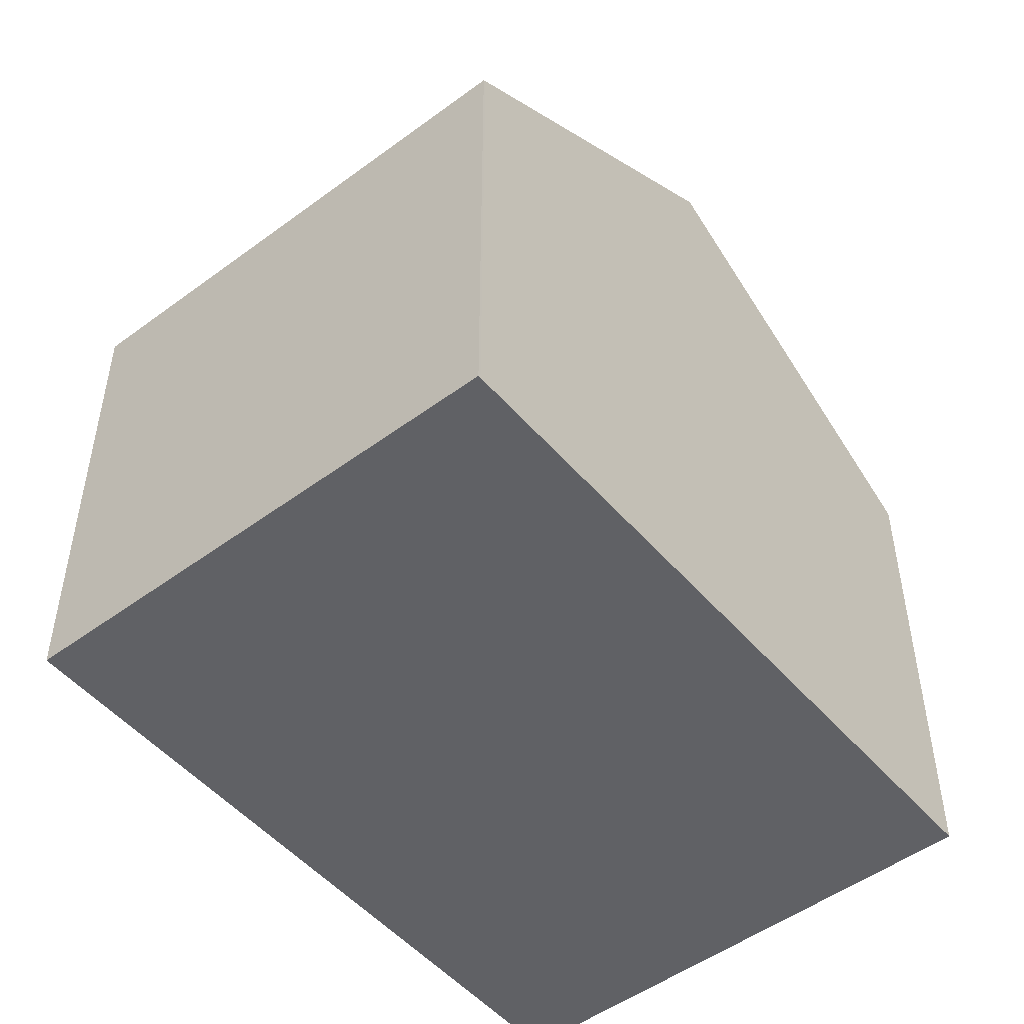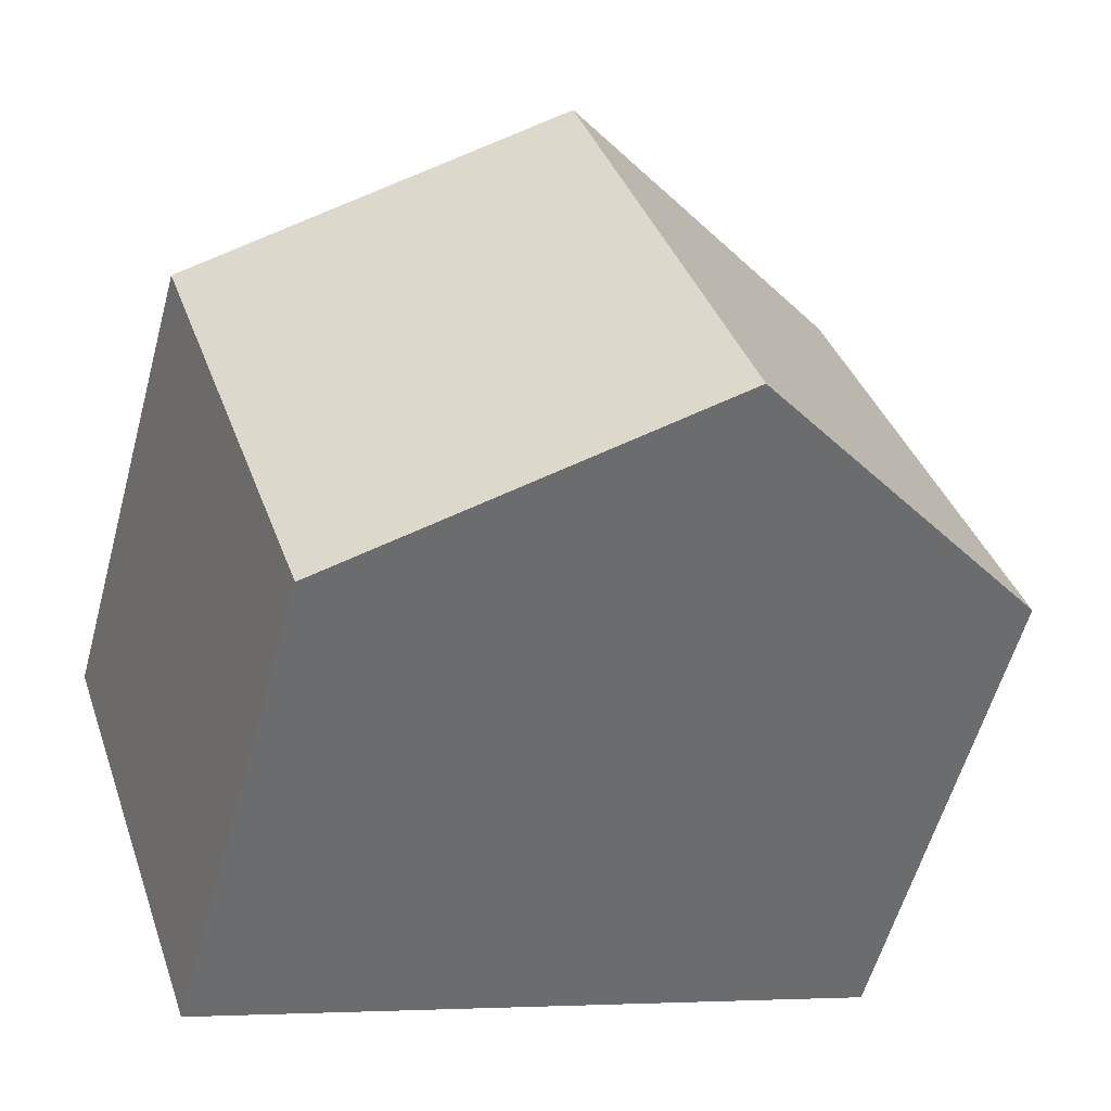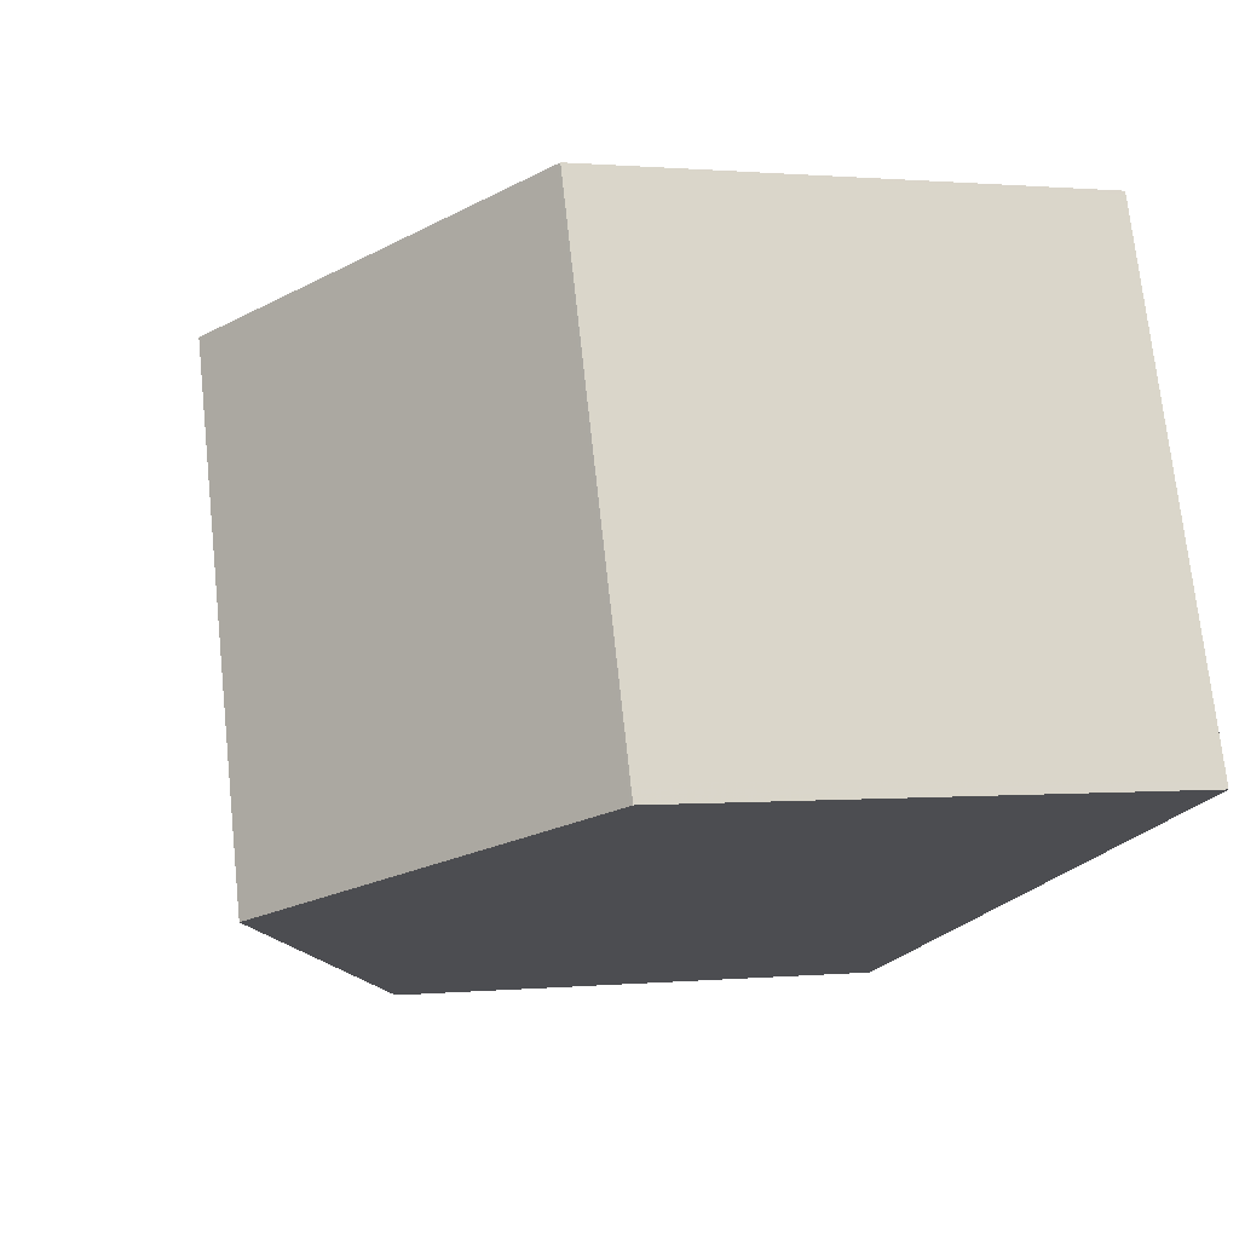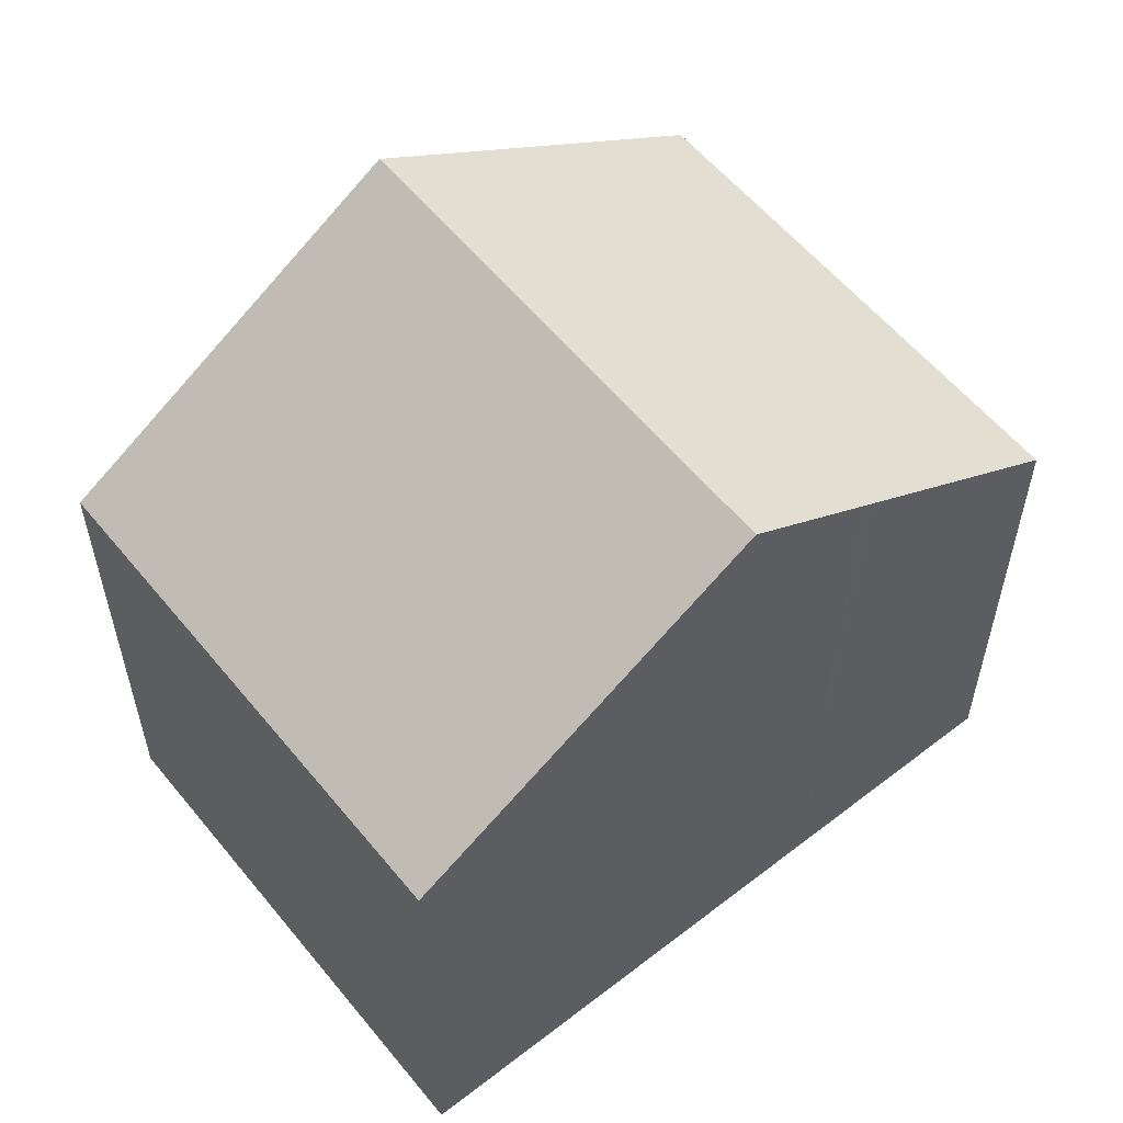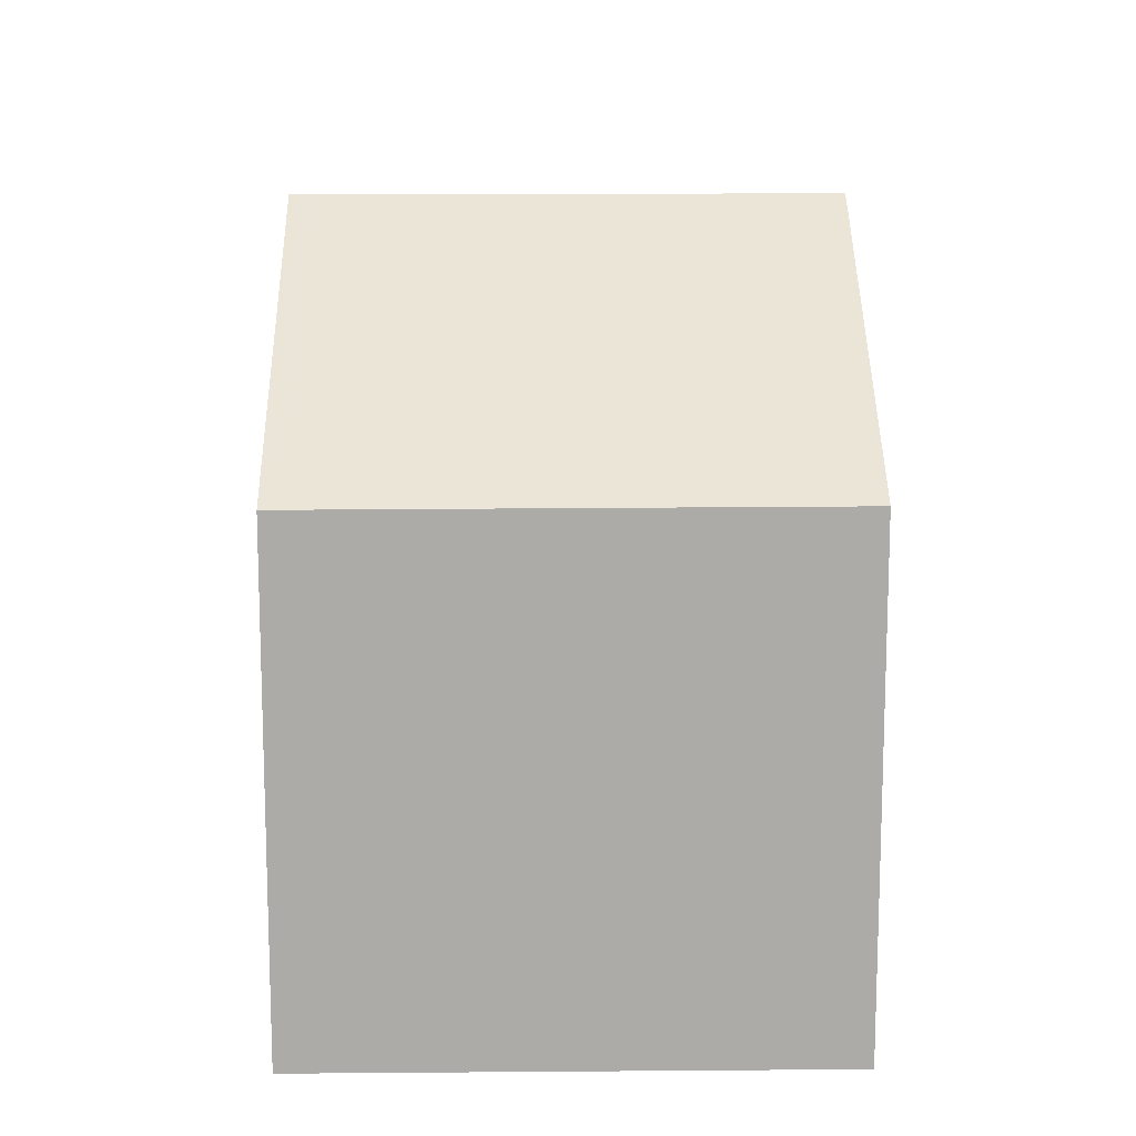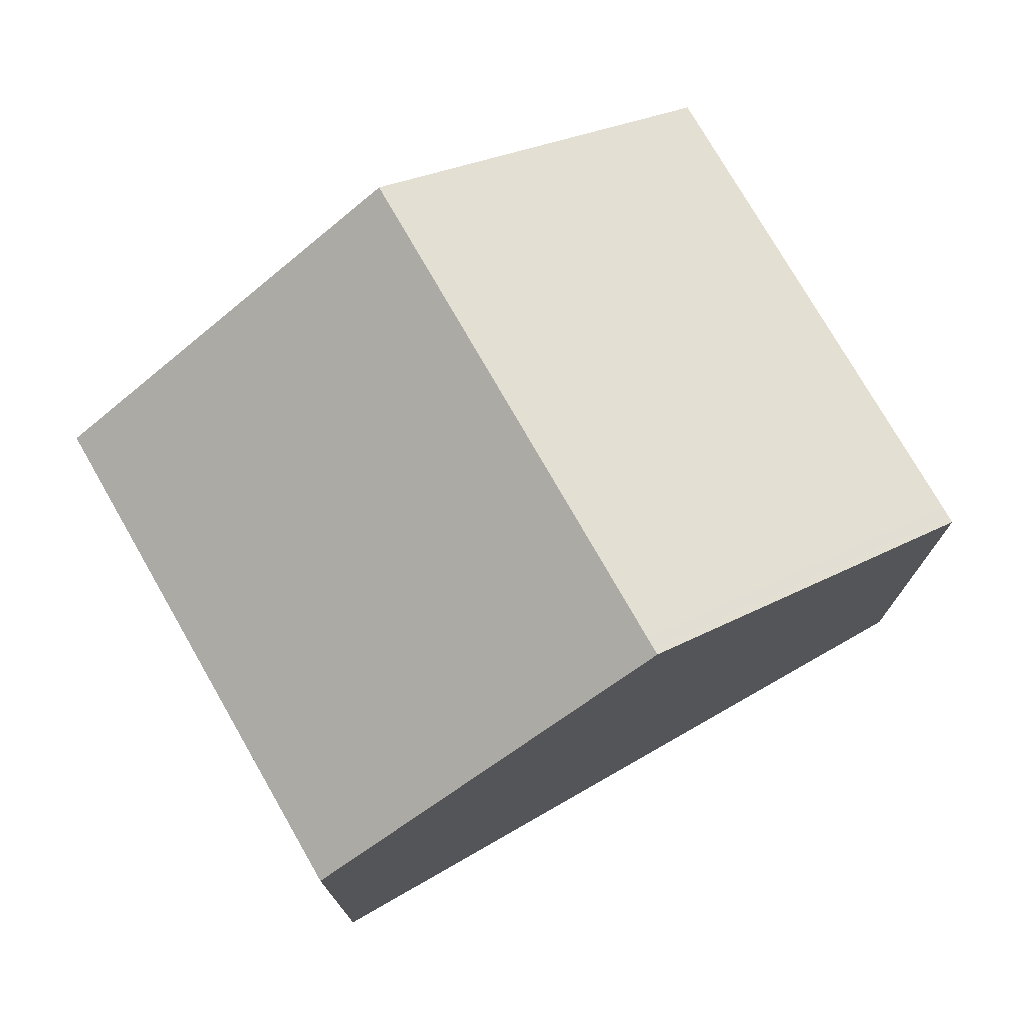
<metadata>
{"format":"obj","ext":"obj","renderer":"f3d","projection":"perspective","resolution":1024,"background":"white","views":[{"elev":-50.4,"azim":-32.2,"up":"+Z"},{"elev":-58.0,"azim":-15.3,"up":"+Y"},{"elev":0.7,"azim":70.8,"up":"+Y"},{"elev":57.4,"azim":160.0,"up":"+Z"},{"elev":13.7,"azim":107.8,"up":"+Z"},{"elev":75.7,"azim":-11.1,"up":"+Z"}]}
</metadata>
<code>
v -2456 -1426 5.817
v -2454 -1431 5.822
v -2448 -1423 5.861
v -2446 -1429 5.846
v -2450 -1430 8.441
v -2452 -1424 8.445
v -2452 -1424 8.445
v -2456 -1426 5.817
v -2452 -1424 8.445
v -2450 -1430 8.441
v -2452 -1424 8.445
v -2448 -1423 5.861
v -2448 -1423 5.876
v -2448 -1423 5.876
v -2446 -1429 5.862
v -2453 -1425 7.57
v -2453 -1425 7.57
v -2451 -1430 7.578
v -2456 -1426 5.836
v -2456 -1426 5.836
v -2454 -1431 5.841
v -2454 -1425 7.361
v -2454 -1425 7.361
v -2452 -1430 7.366
v -2452 -1429 7.364
v -2452 -1429 7.576
v -2451 -1428 8.442
v -2451 -1428 8.442
v -2447 -1427 5.866
v -2447 -1427 5.85
v -2455 -1430 5.821
v -2455 -1430 5.84
v -2451 -1430 7.578
v -2452 -1430 7.365
v -2450 -1430 8.441
v -2446 -1428 5.862
v -2450 -1430 8.441
v -2446 -1428 5.847
v -2454 -1431 5.841
v -2454 -1431 5.822
v -2451 -1430 7.578
v -2452 -1430 7.365
v -2450 -1430 8.441
v -2446 -1428 5.862
v -2450 -1430 8.441
v -2446 -1428 5.846
v -2454 -1431 5.841
v -2454 -1431 5.822
v -2456 -1426 5.836
v -2456 -1426 5.817
v -2456 -1426 -8.882e-16
v -2456 -1426 0
v -2454 -1431 5.822
v -2454 -1431 5.822
v -2454 -1431 8.882e-16
v -2454 -1431 0
v -2448 -1423 5.861
v -2448 -1423 5.861
v -2448 -1423 0
v -2448 -1423 0
v -2446 -1429 5.862
v -2446 -1429 5.846
v -2446 -1429 0
v -2446 -1429 0
v -2451 -1430 7.578
v -2450 -1430 8.441
v -2450 -1430 0
v -2451 -1430 8.882e-16
v -2456 -1426 5.817
v -2456 -1426 5.817
v -2456 -1426 0
v -2456 -1426 -8.882e-16
v -2448 -1423 5.876
v -2452 -1424 8.445
v -2452 -1424 0
v -2448 -1423 0
v -2447 -1427 5.85
v -2448 -1423 5.861
v -2448 -1423 0
v -2447 -1427 0
v -2448 -1423 5.861
v -2448 -1423 5.876
v -2448 -1423 0
v -2448 -1423 0
v -2450 -1430 8.441
v -2446 -1429 5.862
v -2446 -1429 0
v -2450 -1430 0
v -2452 -1424 8.445
v -2453 -1425 7.57
v -2453 -1425 0
v -2452 -1424 0
v -2452 -1430 7.366
v -2451 -1430 7.578
v -2451 -1430 8.882e-16
v -2452 -1430 8.882e-16
v -2454 -1425 7.361
v -2456 -1426 5.836
v -2456 -1426 0
v -2454 -1425 0
v -2454 -1431 5.822
v -2454 -1431 5.841
v -2454 -1431 -8.882e-16
v -2454 -1431 8.882e-16
v -2453 -1425 7.57
v -2454 -1425 7.361
v -2454 -1425 0
v -2453 -1425 0
v -2454 -1431 5.841
v -2452 -1430 7.366
v -2452 -1430 8.882e-16
v -2454 -1431 -8.882e-16
v -2446 -1428 5.847
v -2447 -1427 5.85
v -2447 -1427 0
v -2446 -1428 8.882e-16
v -2456 -1426 5.817
v -2455 -1430 5.821
v -2455 -1430 0
v -2456 -1426 0
v -2446 -1428 5.846
v -2446 -1428 5.847
v -2446 -1428 8.882e-16
v -2446 -1428 -8.882e-16
v -2455 -1430 5.821
v -2454 -1431 5.822
v -2454 -1431 0
v -2455 -1430 0
v -2446 -1429 5.846
v -2446 -1428 5.846
v -2446 -1428 -8.882e-16
v -2446 -1429 0
v -2454 -1431 5.822
v -2454 -1431 5.822
v -2454 -1431 0
v -2454 -1431 0
v -2456 -1426 0
v -2448 -1423 0
v -2446 -1429 0
v -2454 -1431 0
f 23 16 17 22
f 34 25 26 33
f 14 11 9 13
f 37 28 29 36
f 13 3 12 14
f 36 29 30 38
f 16 6 7 17
f 33 26 27 35
f 19 8 1 20
f 40 31 32 39
f 22 19 20 23
f 39 32 25 34
f 25 22 17 26
f 28 11 14 29
f 29 14 12 30
f 26 17 7 27
f 31 8 19 32
f 32 19 22 25
f 42 34 33 41
f 45 37 36 44
f 44 36 38 46
f 41 33 35 43
f 48 40 39 47
f 47 39 34 42
f 41 18 24 42
f 44 15 10 45
f 46 4 15 44
f 43 5 18 41
f 47 21 2 48
f 42 24 21 47
f 50 51 52 49
f 54 55 56 53
f 58 59 60 57
f 62 63 64 61
f 66 67 68 65
f 70 71 72 69
f 74 75 76 73
f 78 79 80 77
f 82 83 84 81
f 86 87 88 85
f 90 91 92 89
f 94 95 96 93
f 98 99 100 97
f 102 103 104 101
f 106 107 108 105
f 110 111 112 109
f 114 115 116 113
f 118 119 120 117
f 122 123 124 121
f 126 127 128 125
f 130 131 132 129
f 134 135 136 133
f 138 139 140 137

</code>
